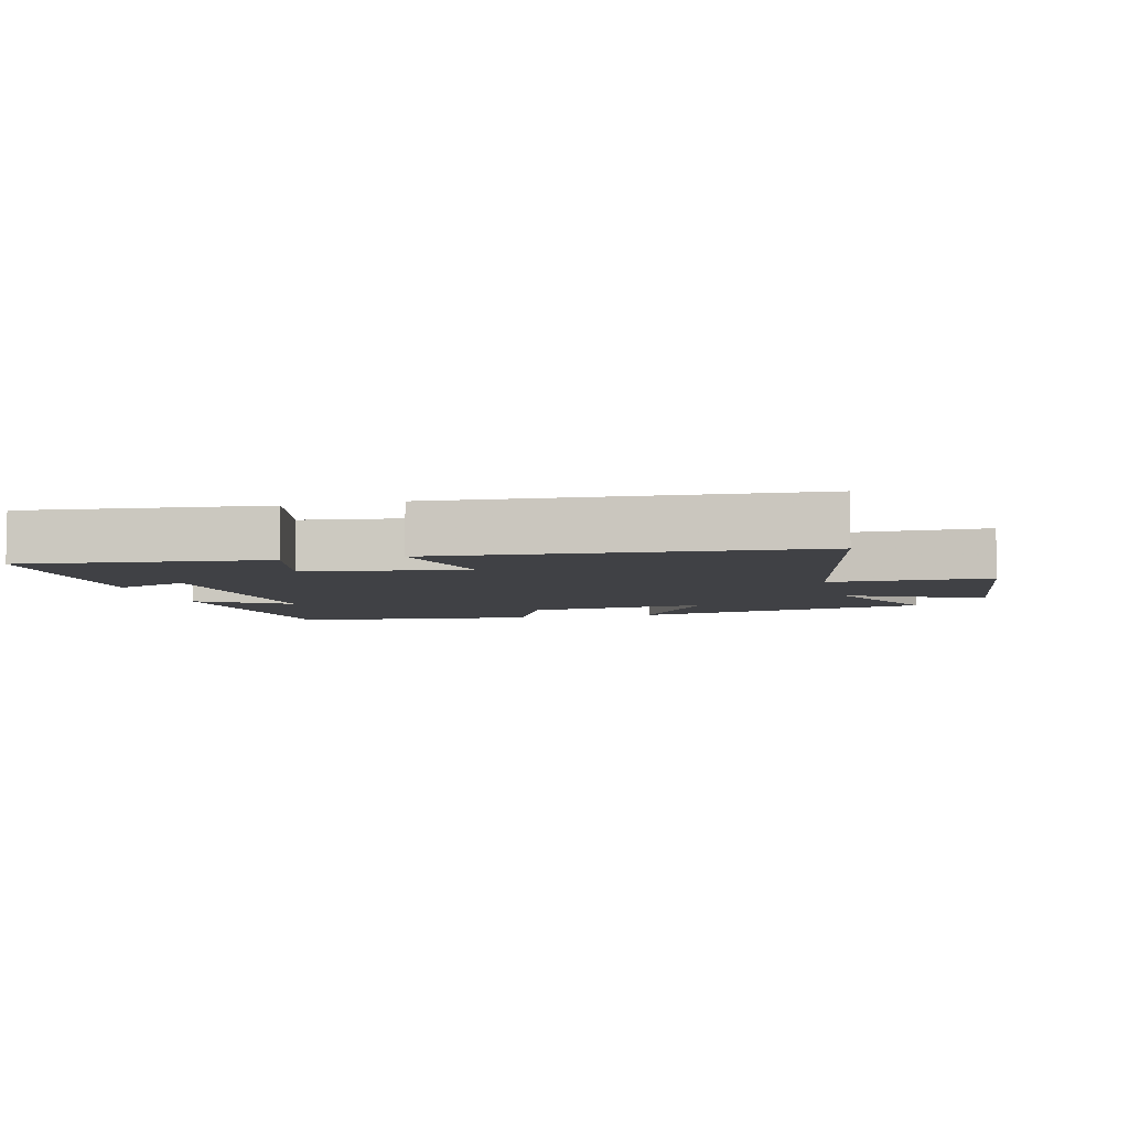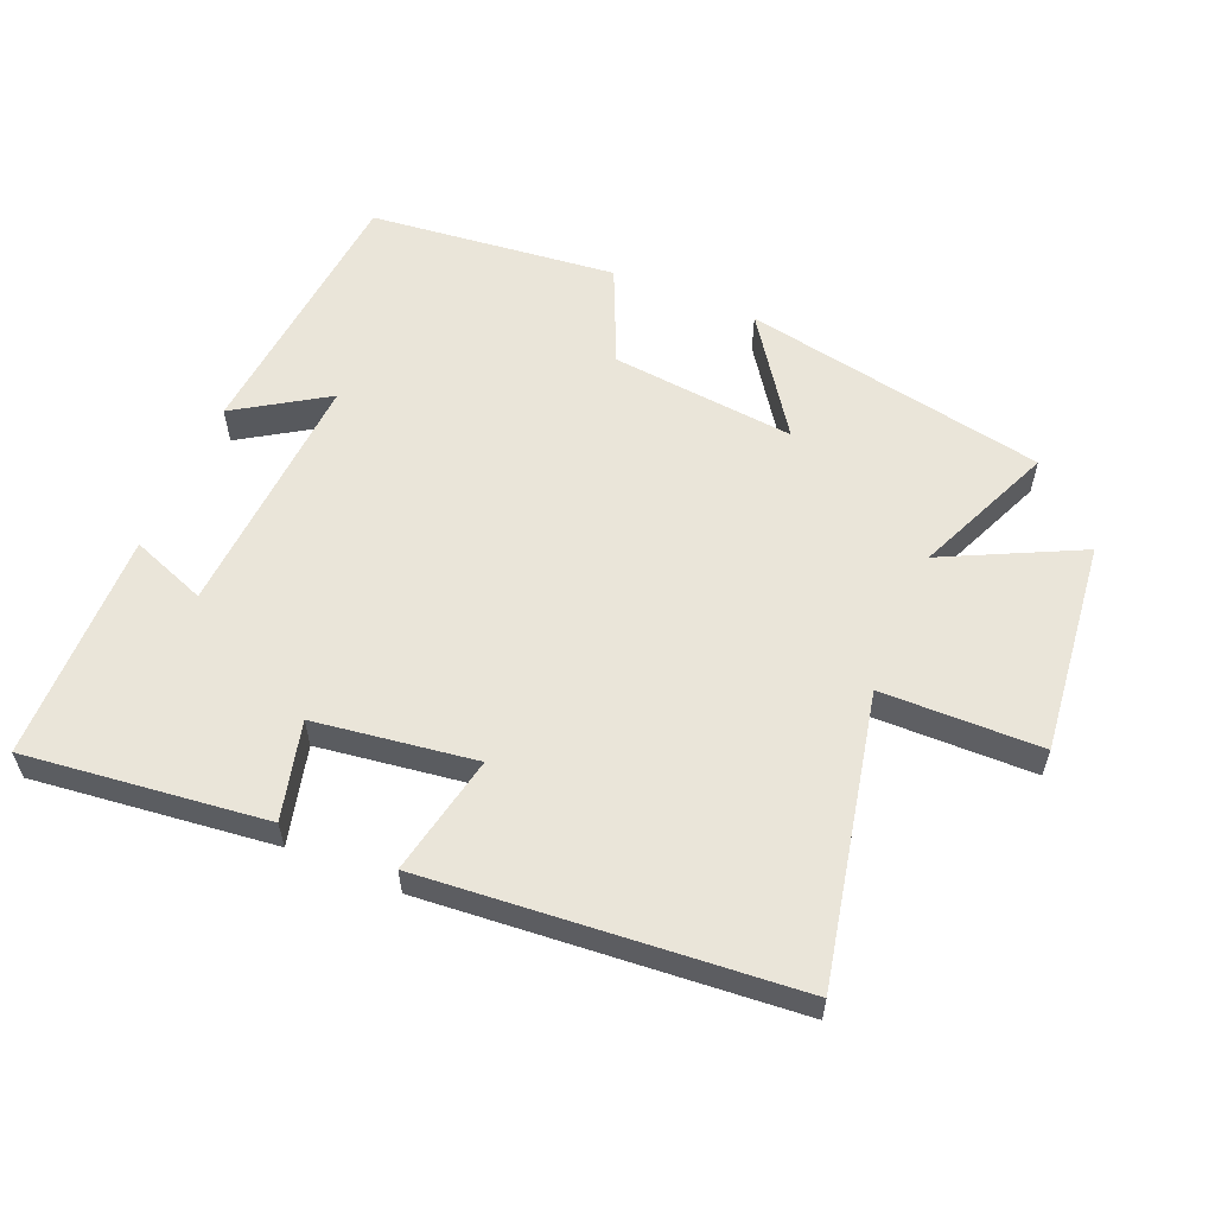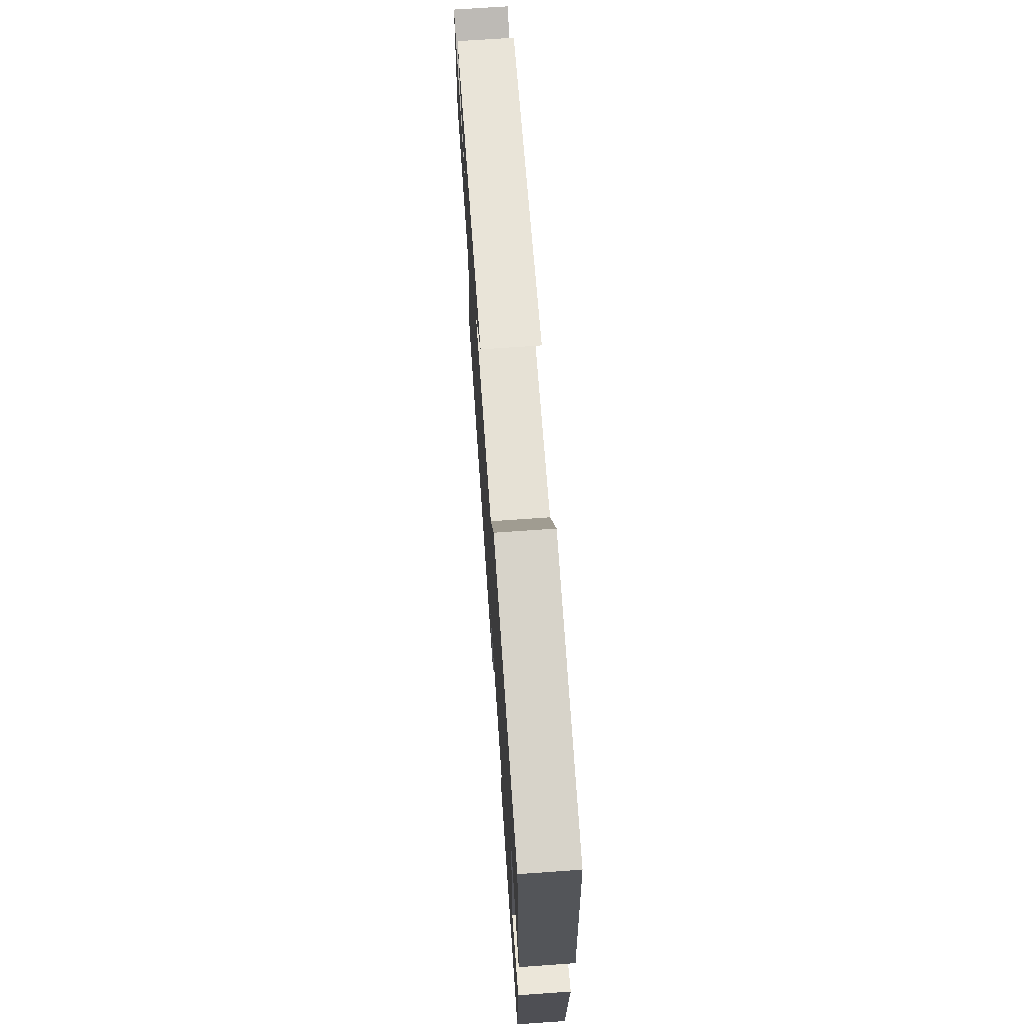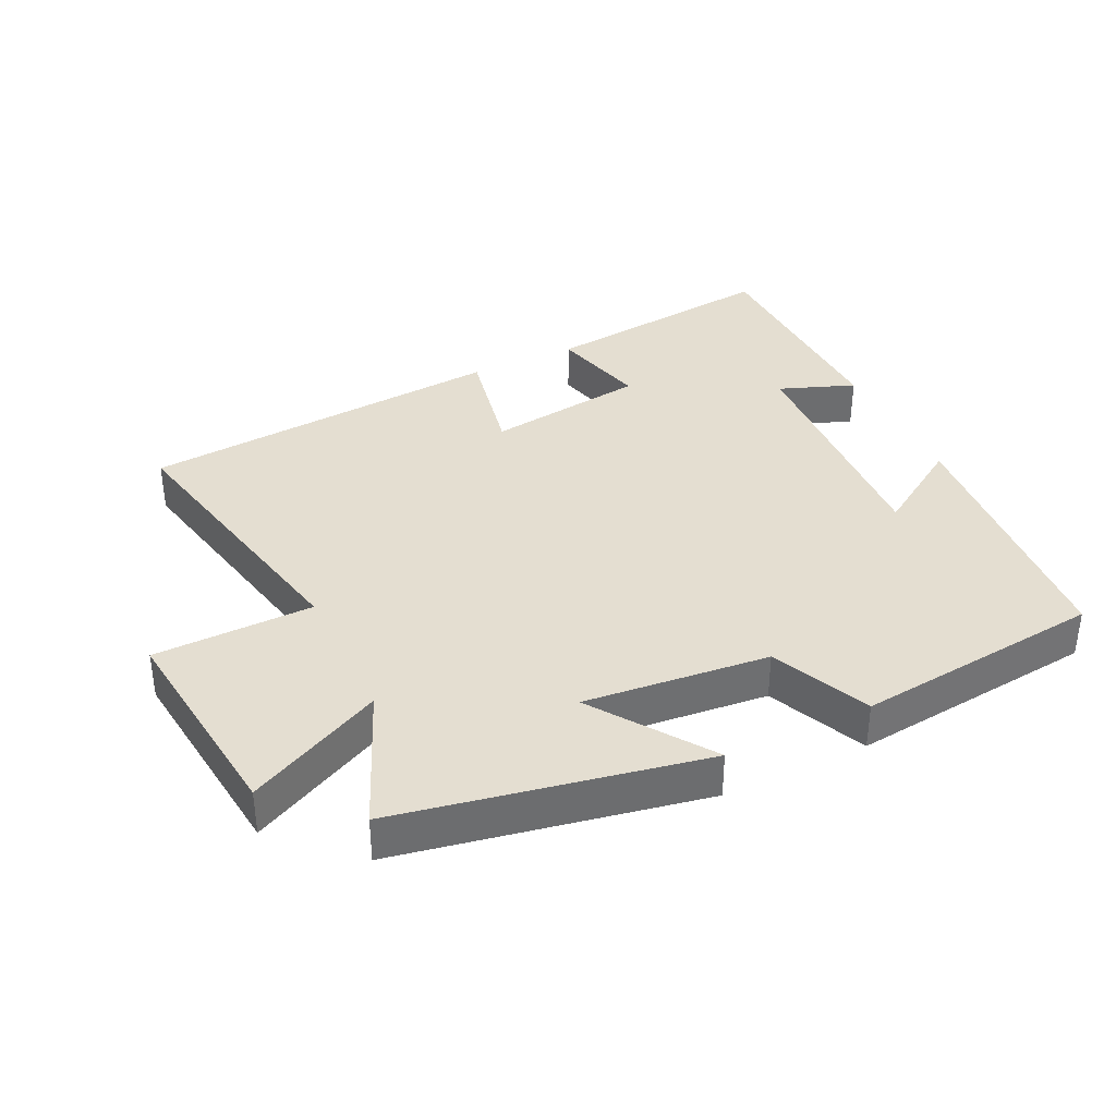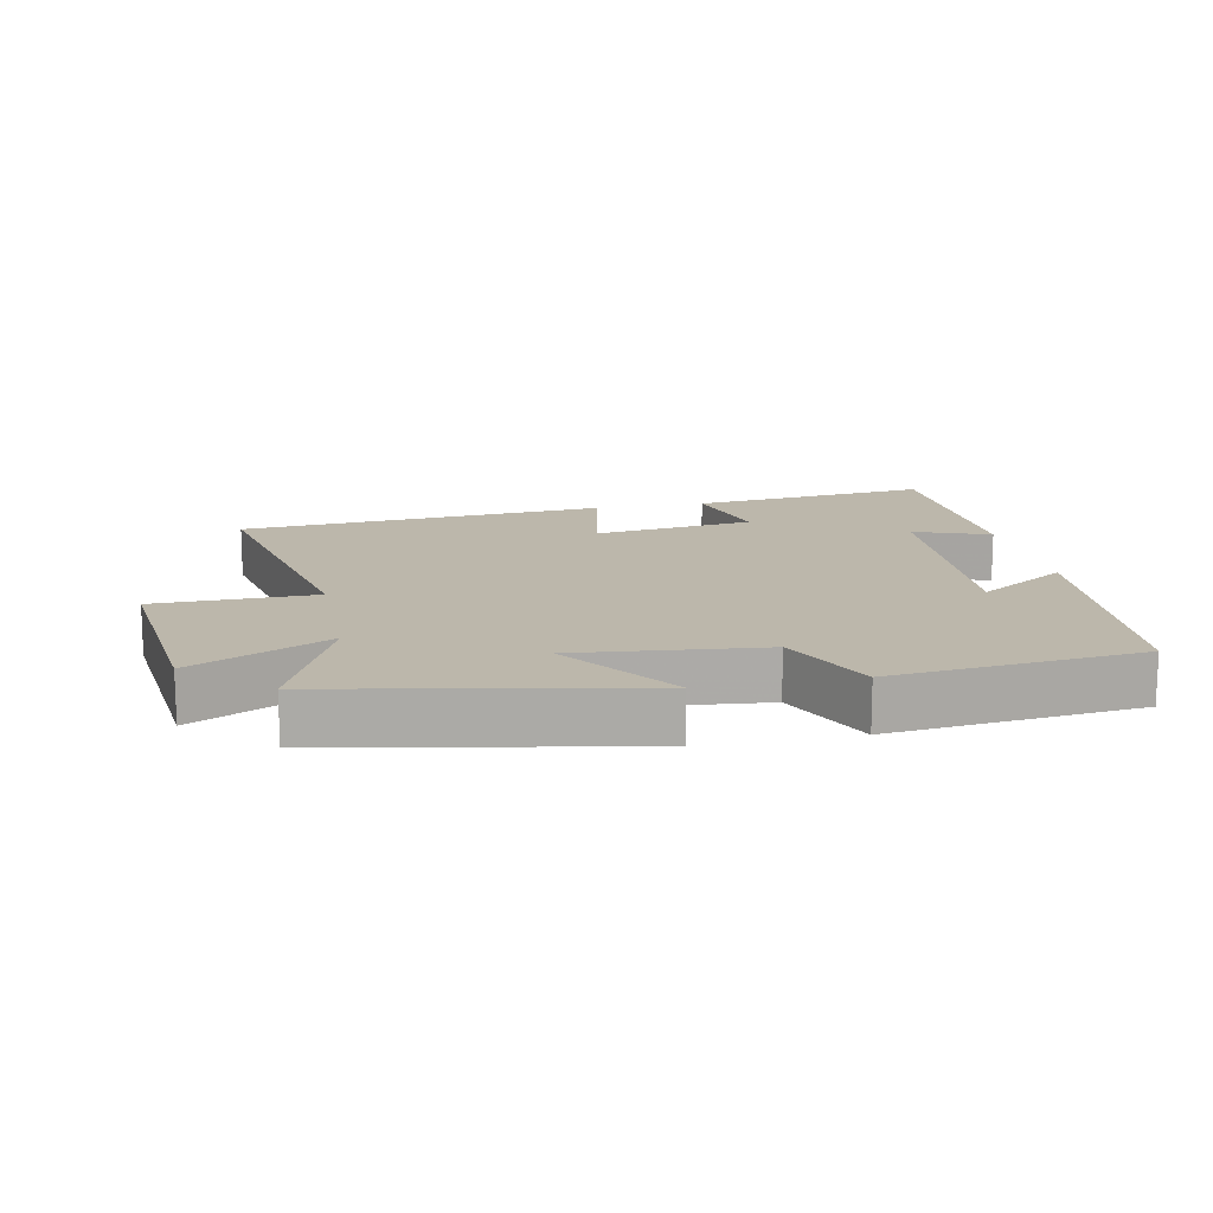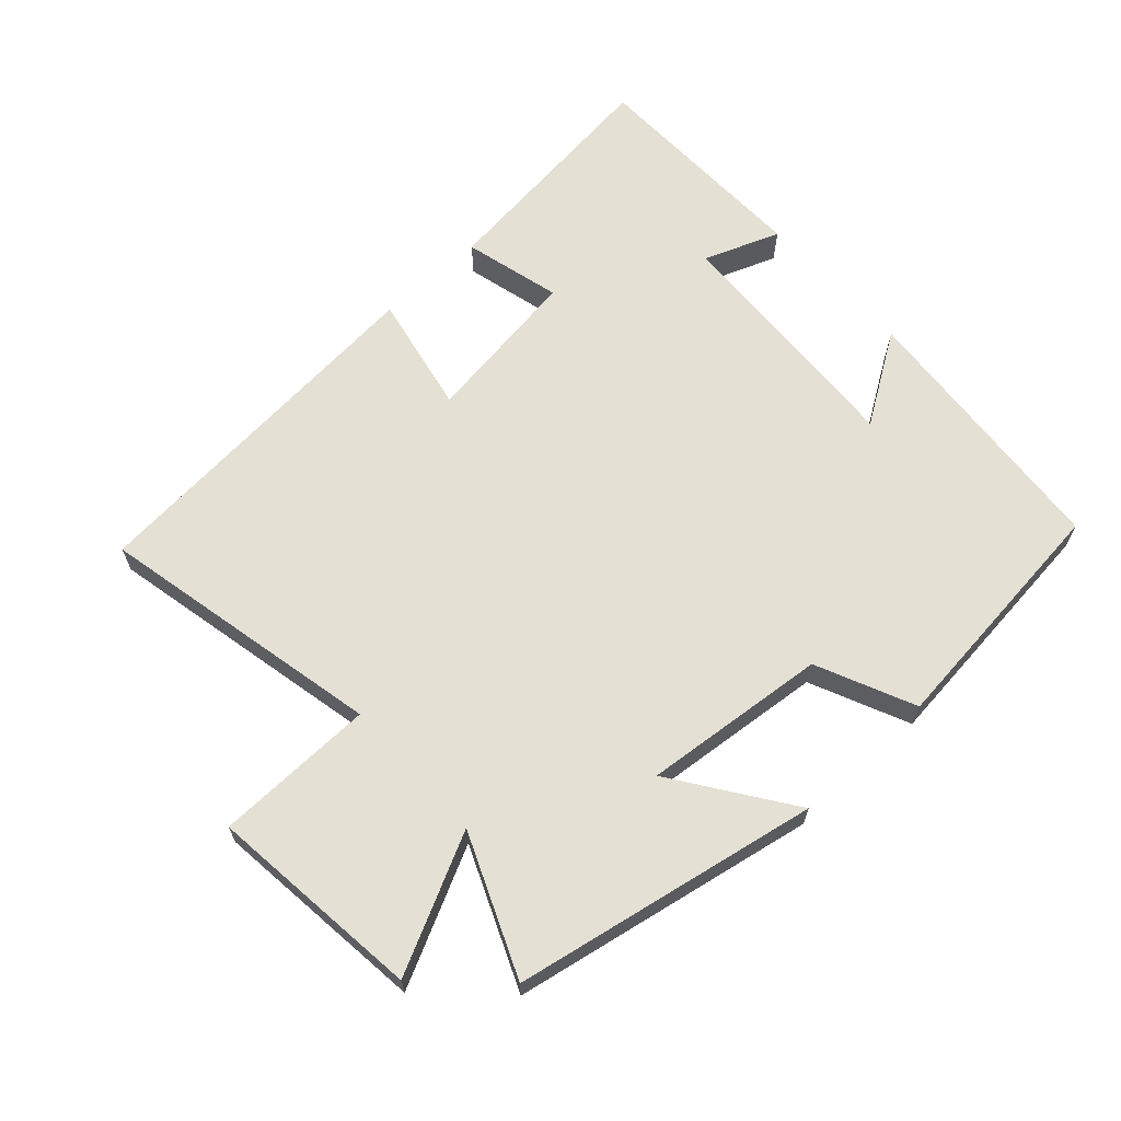
<metadata>
{"format":"obj","ext":"obj","renderer":"f3d","projection":"perspective","resolution":1024,"background":"white","views":[{"elev":-5.8,"azim":-165.5,"up":"+Y"},{"elev":57.8,"azim":-157.2,"up":"+Y"},{"elev":70.3,"azim":86.0,"up":"+Z"},{"elev":36.5,"azim":-25.8,"up":"+Y"},{"elev":14.3,"azim":-11.5,"up":"+Y"},{"elev":65.2,"azim":-42.5,"up":"+Y"}]}
</metadata>
<code>
v -0.59 0.07 0.412
v -0.133 0.07 0.5
v -0.255 0.07 0.324
v 0.023 0.07 0.352
v 0.089 0.07 0.5
v 0.463 0.07 0.46
v 0.5 0.07 0.051
v 0.364 0.07 0.138
v 0.386 0.07 -0.238
v 0.5 0.07 -0.195
v 0.494 0.07 -0.542
v 0.131 0.07 -0.5
v 0.168 0.07 -0.353
v -0.074 0.07 -0.319
v -0.037 0.07 -0.5
v -0.59 0.07 -0.454
v -0.5 0.07 -0.024
v -0.74 0.07 -0.02
v -0.704 0.07 0.302
v -0.5 0.07 0.202
v -0.59 0 0.412
v -0.133 0 0.5
v -0.255 0 0.324
v 0.023 0 0.352
v 0.089 0 0.5
v 0.463 0 0.46
v 0.5 0 0.051
v 0.364 0 0.138
v 0.386 0 -0.238
v 0.5 0 -0.195
v 0.494 0 -0.542
v 0.131 0 -0.5
v 0.168 0 -0.353
v -0.074 0 -0.319
v -0.037 0 -0.5
v -0.59 0 -0.454
v -0.5 0 -0.024
v -0.74 0 -0.02
v -0.704 0 0.302
v -0.5 0 0.202
f 17 18 19 20
f 14 15 16 17
f 13 14 17 20
f 10 11 12 13
f 9 10 13
f 8 9 13 20
f 5 6 7 8
f 4 5 8
f 3 4 8 20
f 1 2 3 20
f 40 39 38 37
f 37 36 35 34
f 40 37 34 33
f 33 32 31 30
f 33 30 29
f 40 33 29 28
f 28 27 26 25
f 28 25 24
f 40 28 24 23
f 40 23 22 21
f 1 21 22 2
f 2 22 23 3
f 3 23 24 4
f 4 24 25 5
f 5 25 26 6
f 6 26 27 7
f 7 27 28 8
f 8 28 29 9
f 9 29 30 10
f 10 30 31 11
f 11 31 32 12
f 12 32 33 13
f 13 33 34 14
f 14 34 35 15
f 15 35 36 16
f 16 36 37 17
f 17 37 38 18
f 18 38 39 19
f 19 39 40 20
f 20 40 21 1

</code>
